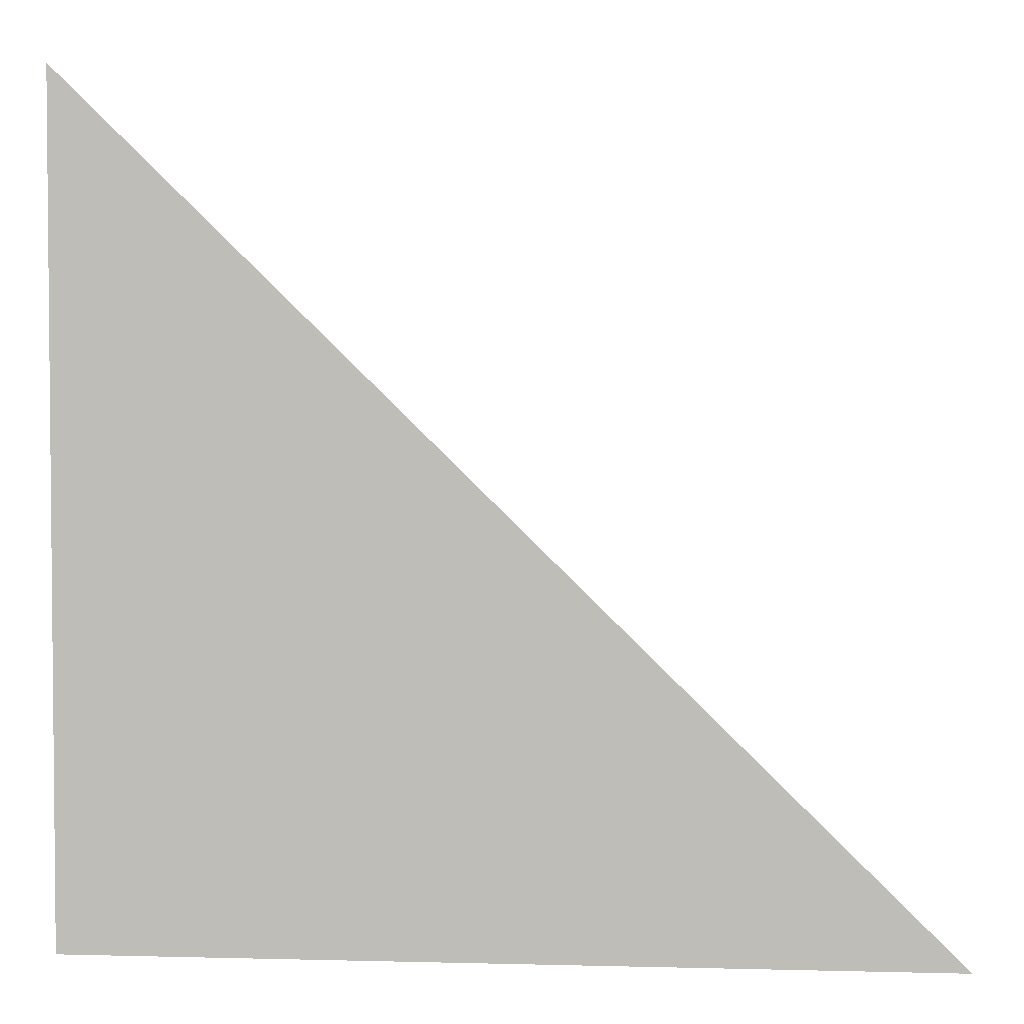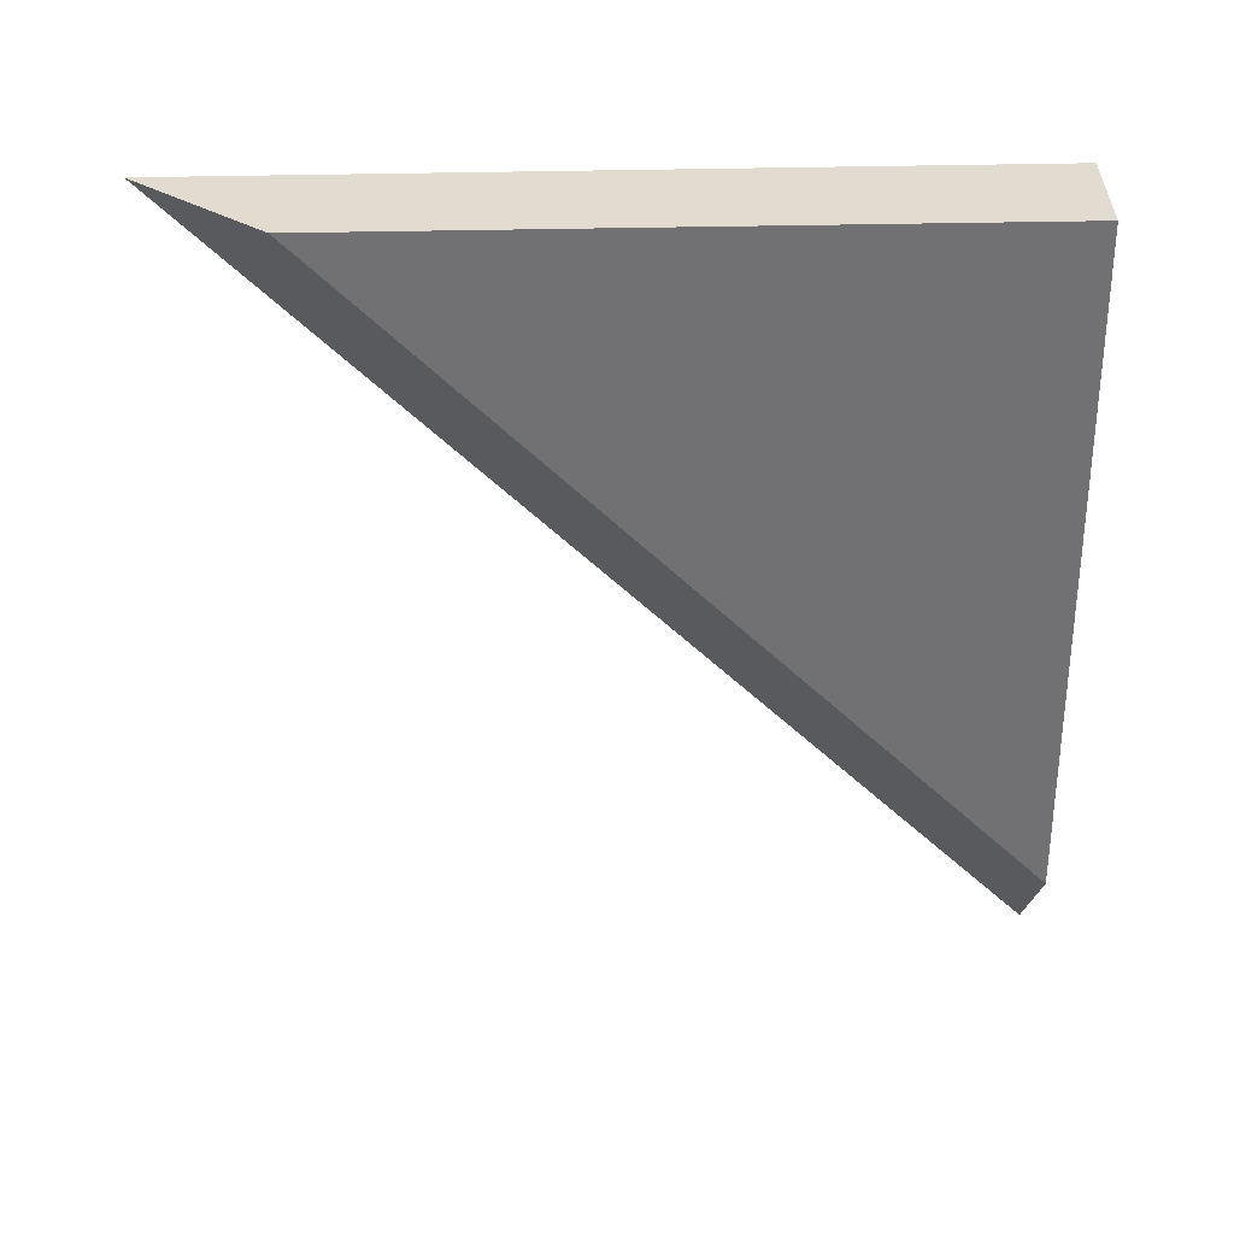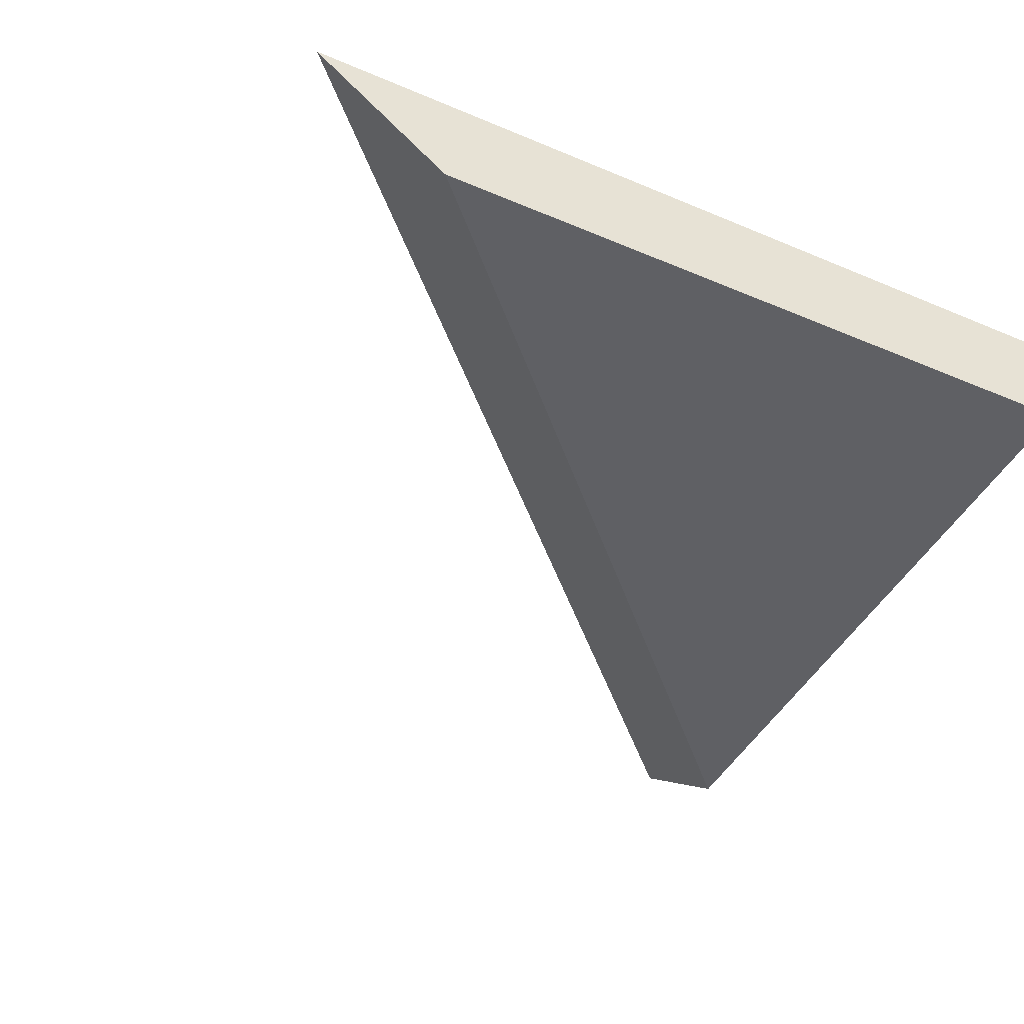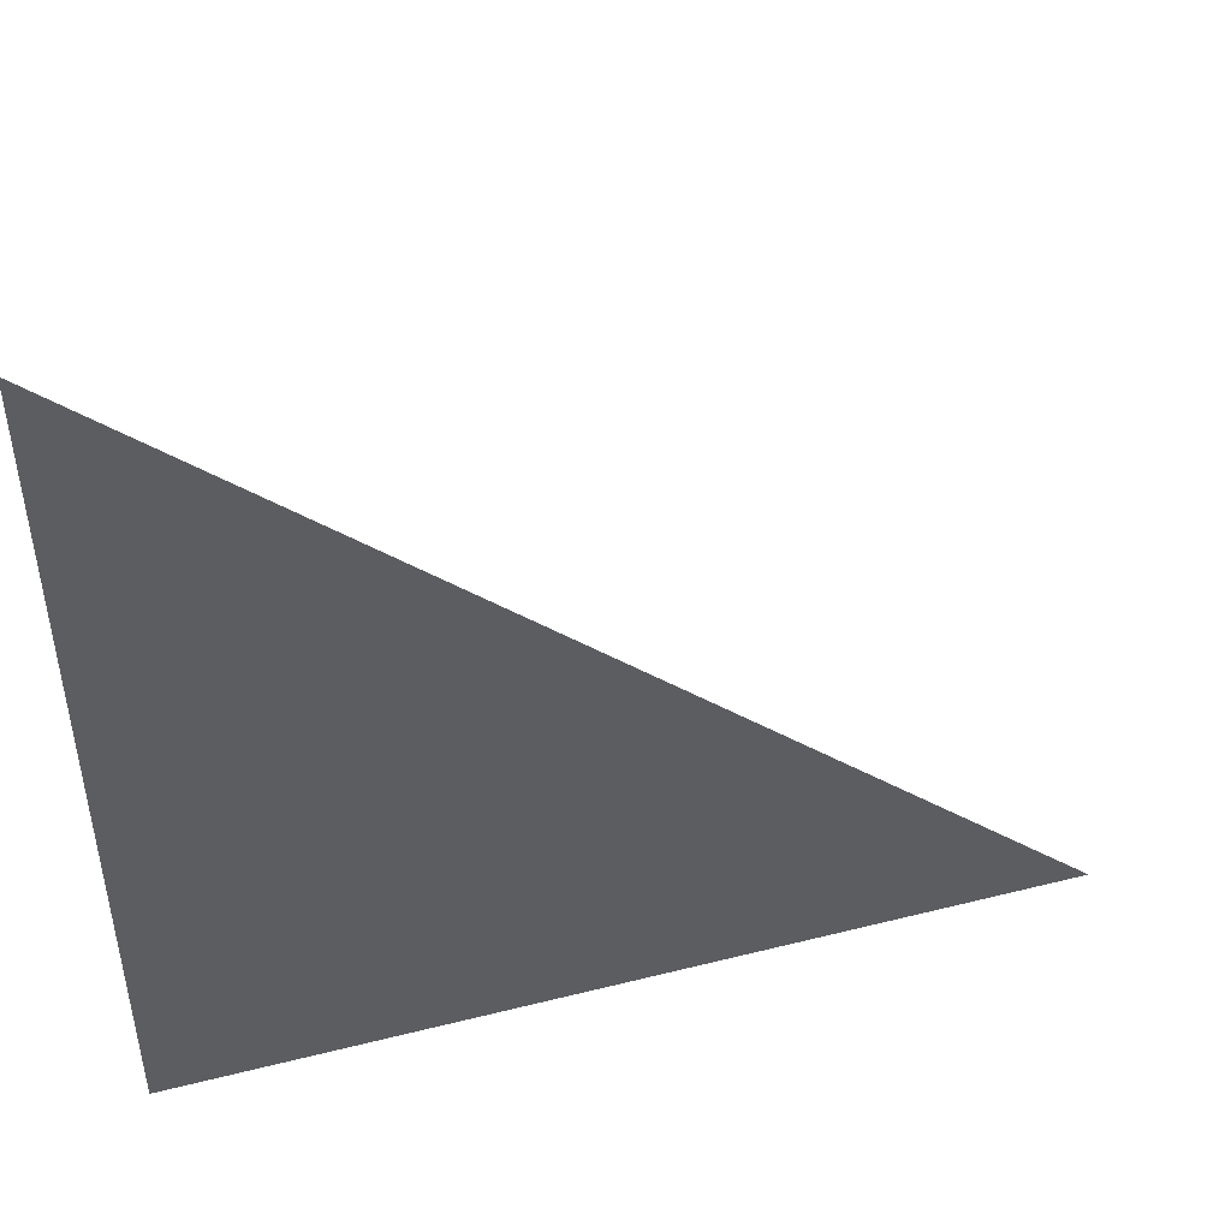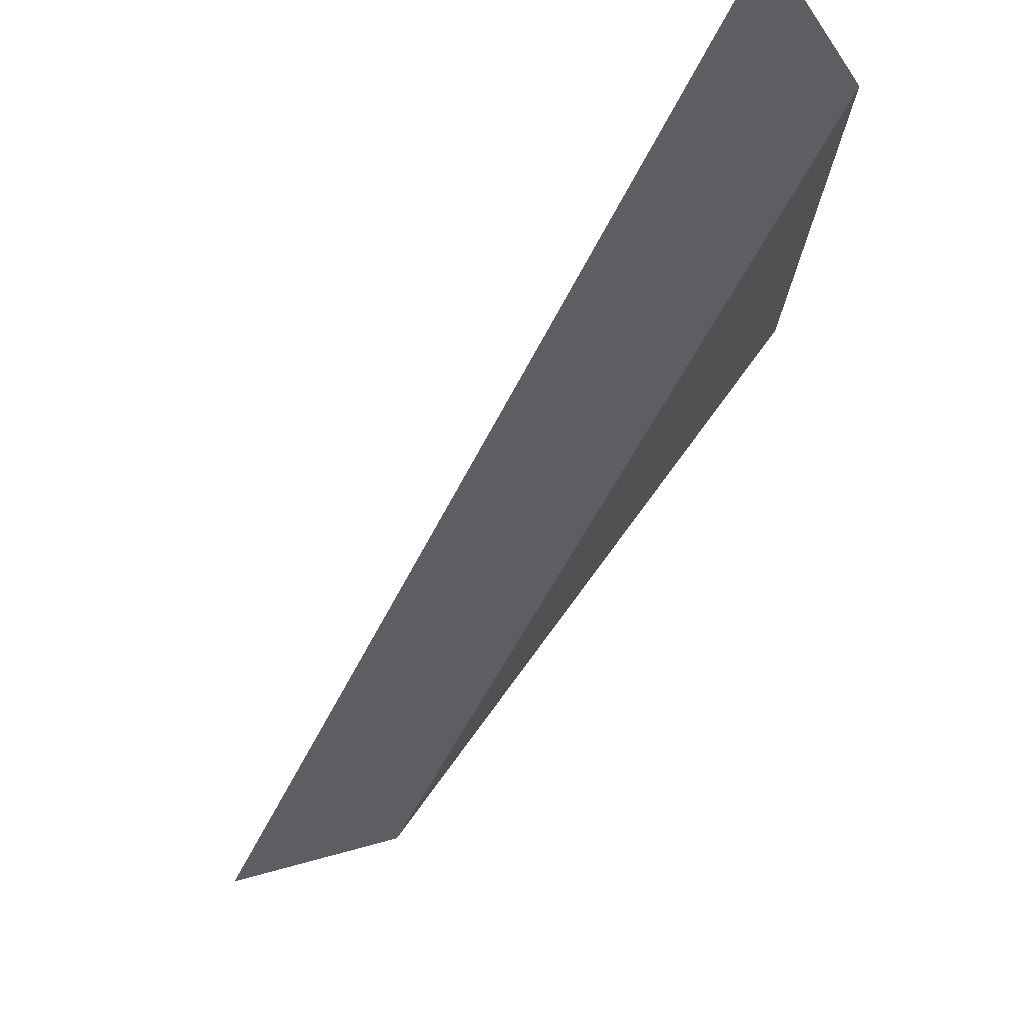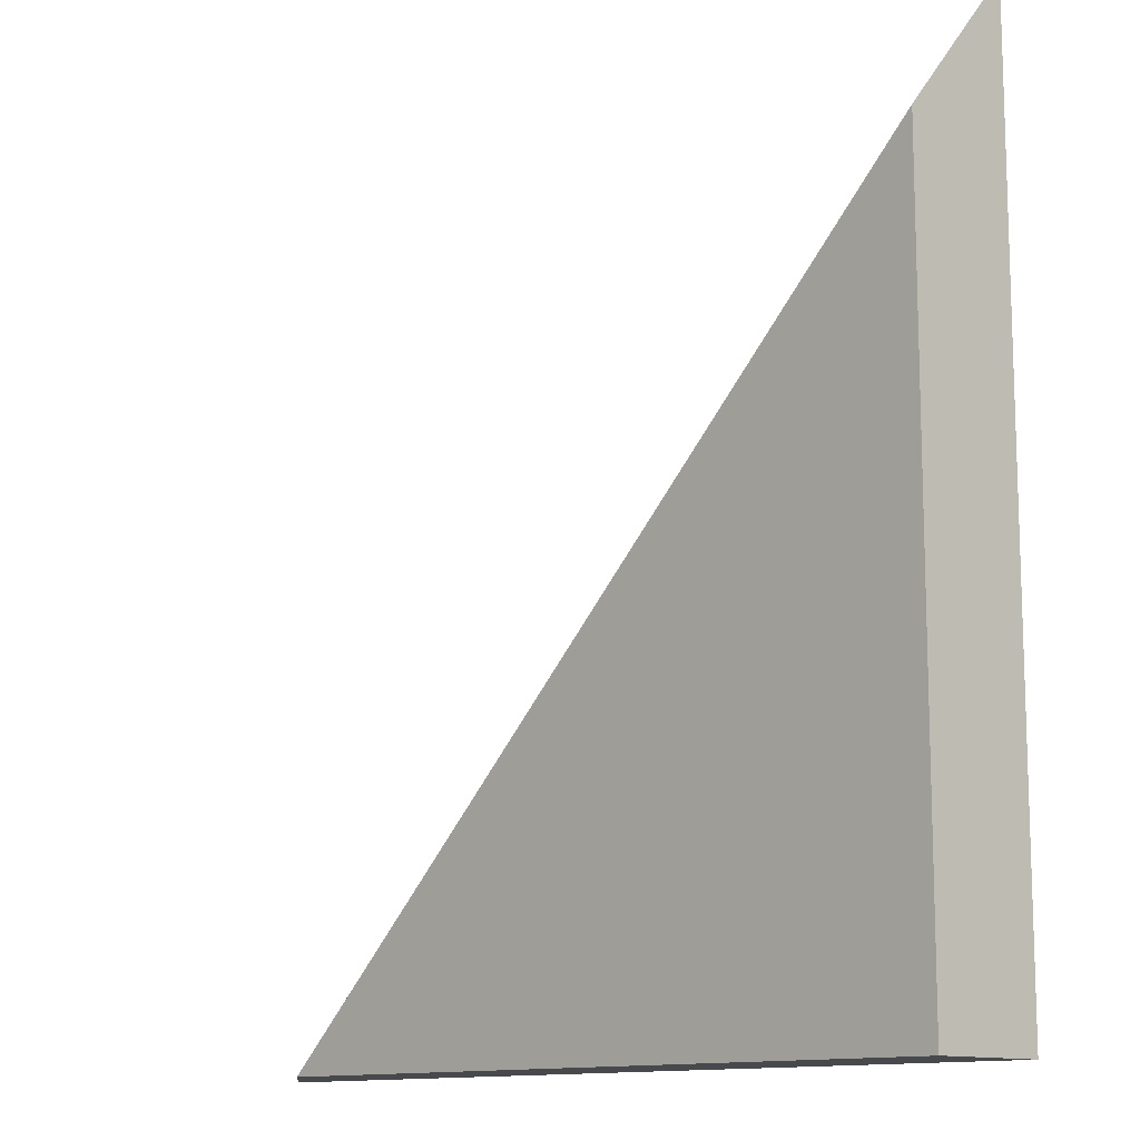
<metadata>
{"format":"obj","ext":"obj","renderer":"f3d","projection":"perspective","resolution":1024,"background":"white","views":[{"elev":3.4,"azim":-175.0,"up":"+Z"},{"elev":-55.3,"azim":90.9,"up":"+Y"},{"elev":-44.6,"azim":63.8,"up":"+Y"},{"elev":47.9,"azim":164.2,"up":"+Z"},{"elev":76.7,"azim":-53.6,"up":"+Z"},{"elev":-12.1,"azim":46.3,"up":"+Z"}]}
</metadata>
<code>
g default
v -231 -81 174
v -93.74 -81 174
v -93.8 -81 297
v -93.82 -81 353
v -102 -81 353
v -102 -81 444
v -93.86 -81 444
v -93.89 -81 500
v -157.9 -81 500
v -157.9 -81 499.9
v -158 -81 499.9
v -158 -81 353
v -158 -81 297
v -231 -81 297
v -93.96 -81 674.1
v -606 -81 174
v -287 -81 174
v -287 -81 297
v -287 -81 353
v -93.74 0 174
v -707.1 0 174
v -94.01 0 772.8
g polySurface370_3
f 1 2 14
f 14 2 13
f 2 3 13
f 3 4 13
f 4 5 13
f 13 5 12
f 5 6 12
f 12 6 11
f 11 6 10
f 7 8 6
f 9 10 8
f 6 8 10
f 8 15 9
f 15 16 9
f 17 18 16
f 12 11 19
f 10 9 11
f 9 16 11
f 11 16 19
f 16 18 19
f 4 7 6 5
f 20 21 22
f 16 15 22 21
f 17 1 18
f 1 14 18
f 13 12 14
f 12 19 14
f 14 19 18
f 22 15 20
f 15 8 20
f 8 7 20
f 7 4 20
f 4 3 20
f 3 2 20
f 21 20 16
f 16 20 17
f 17 20 1
f 2 1 20

</code>
